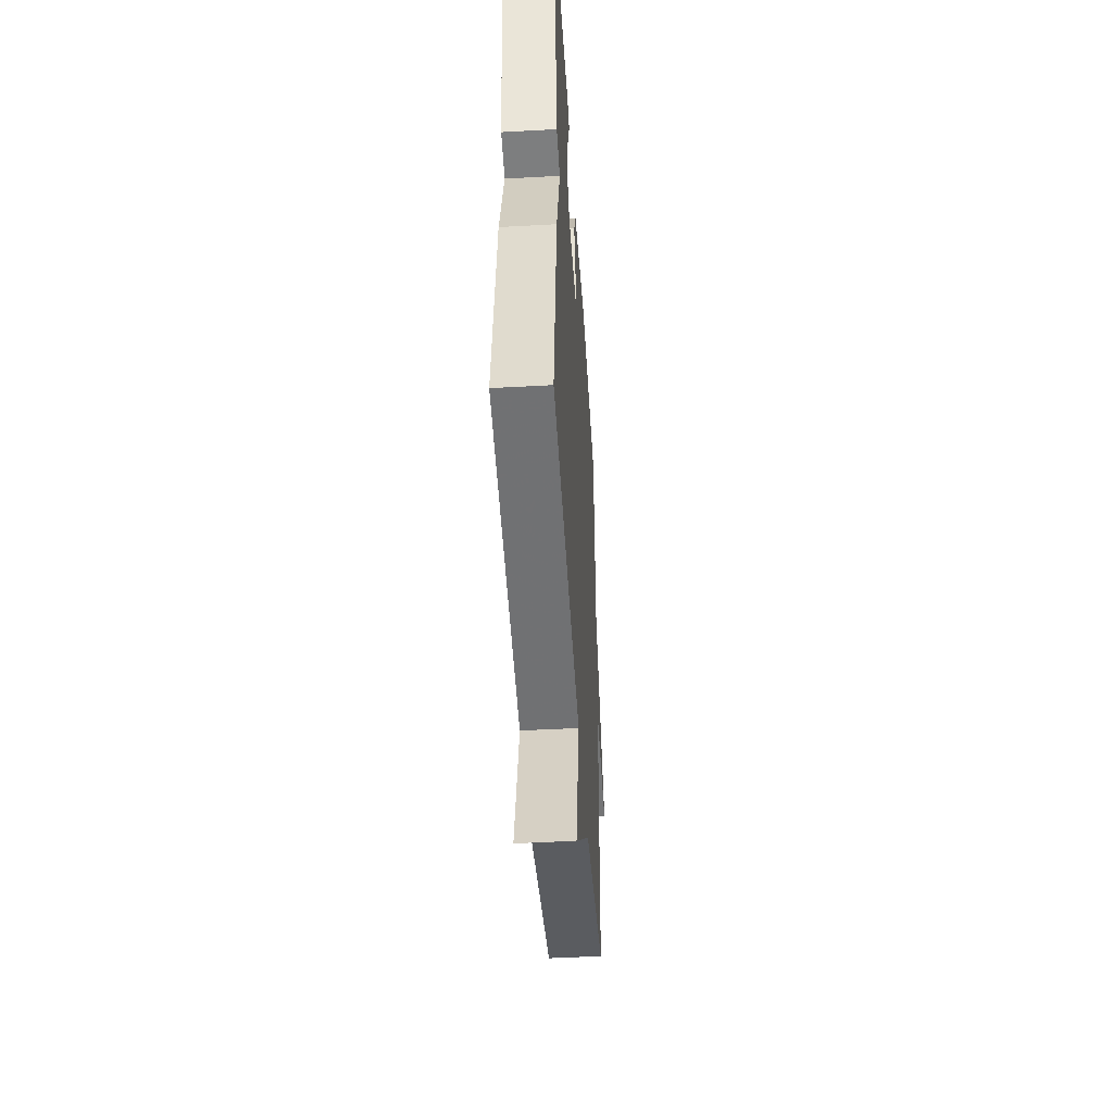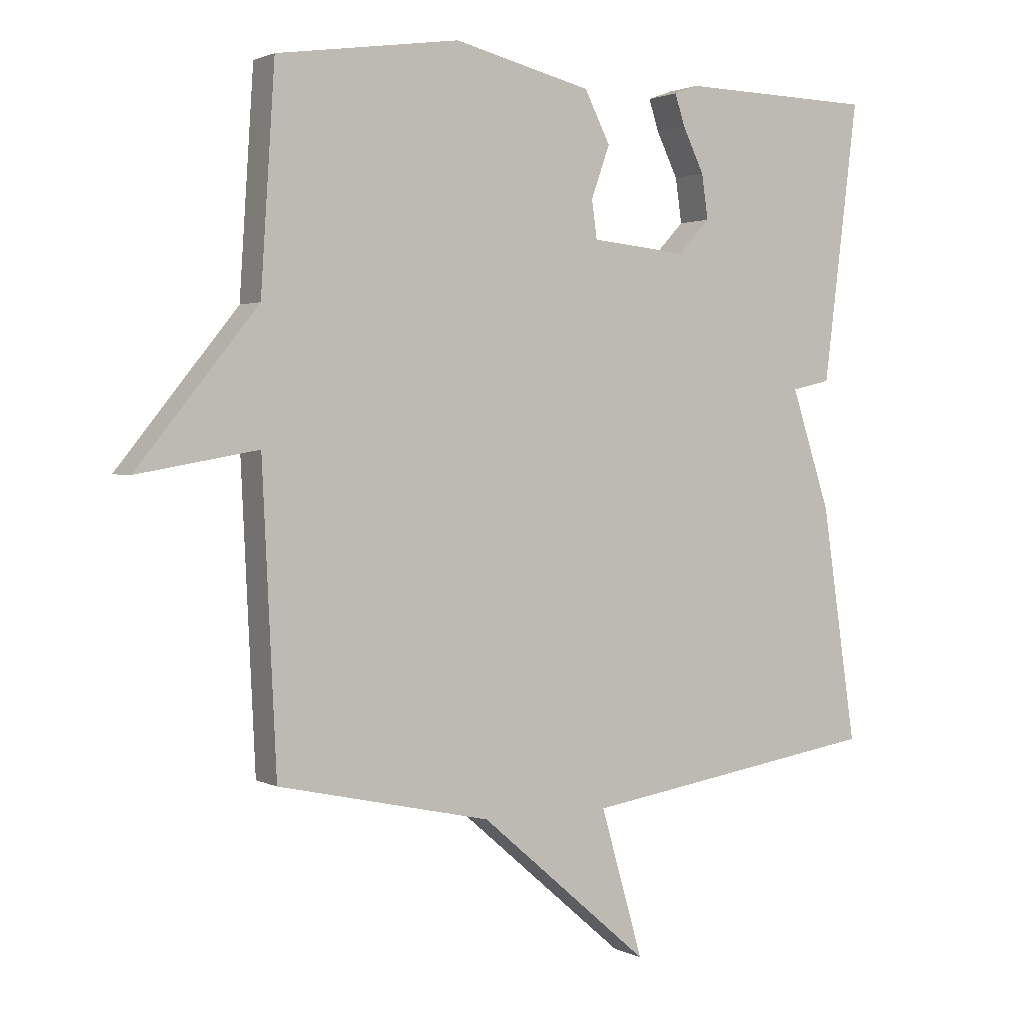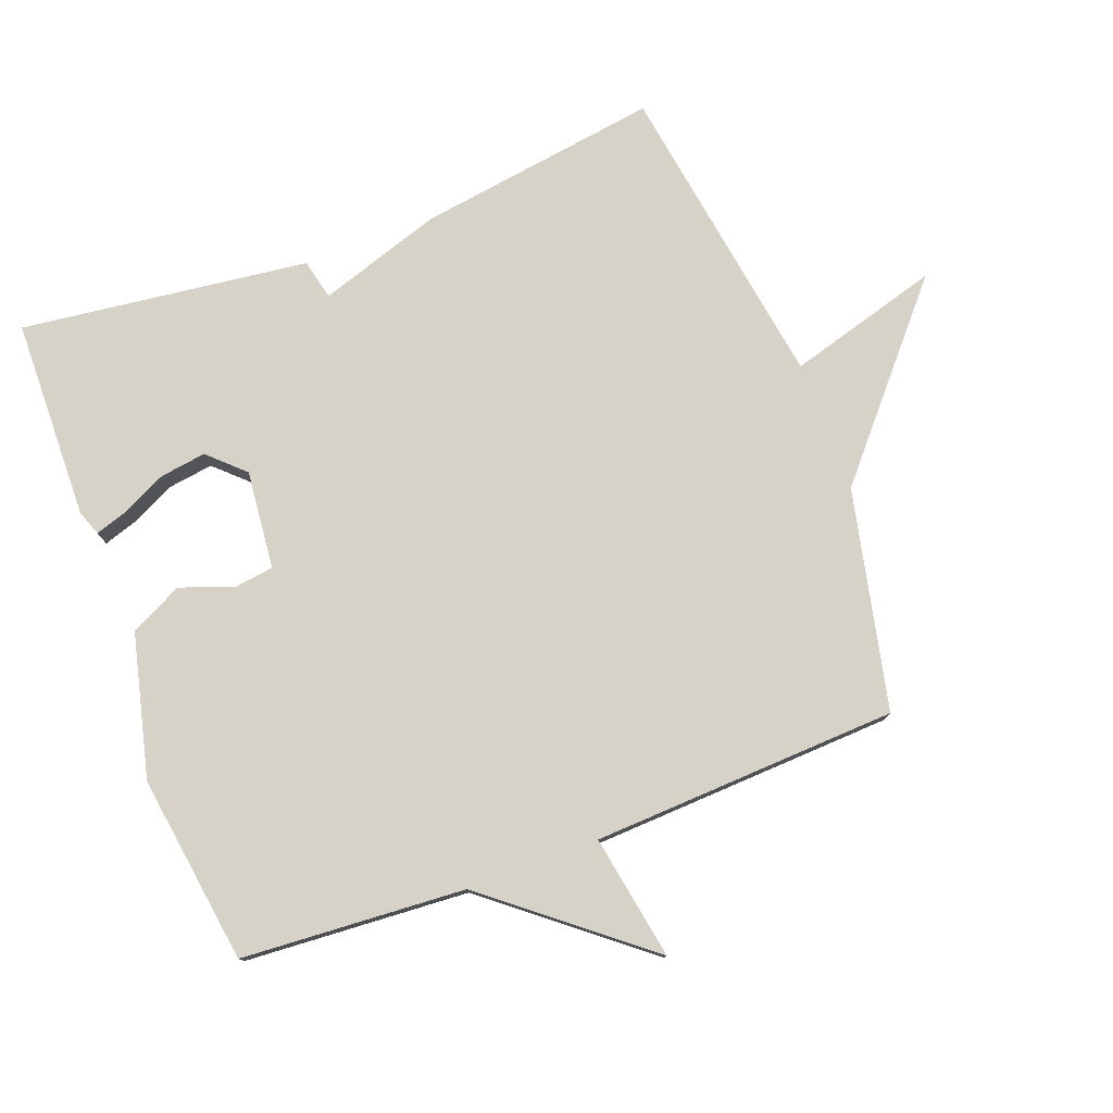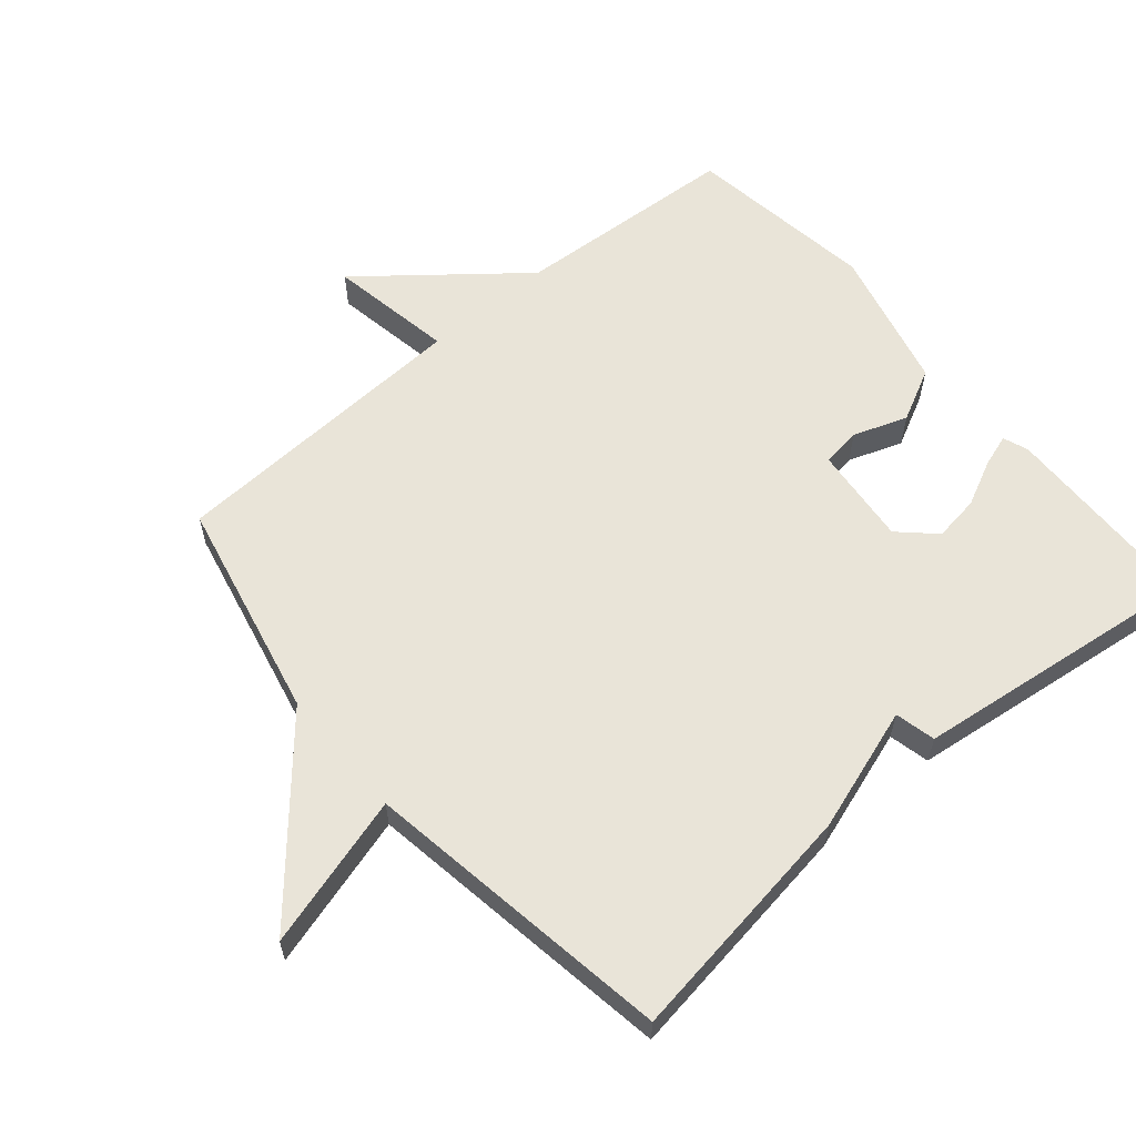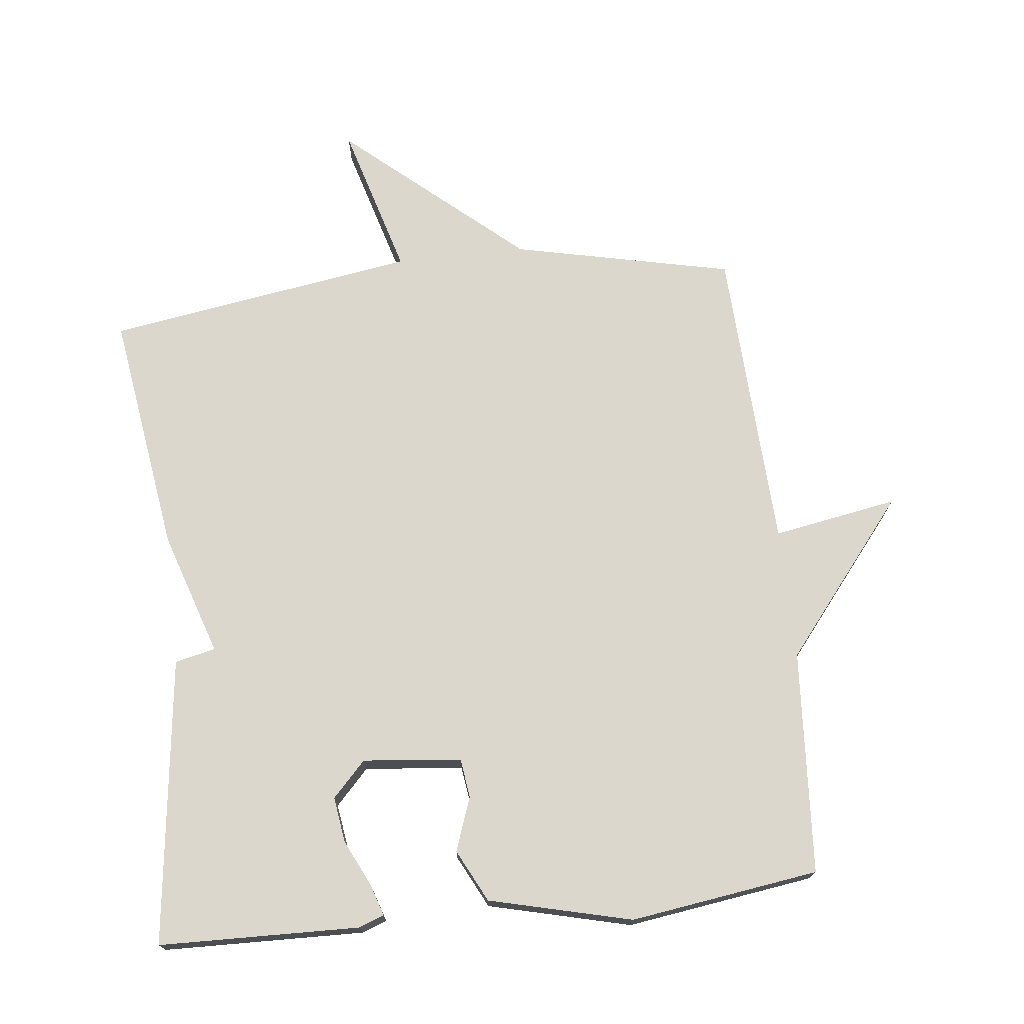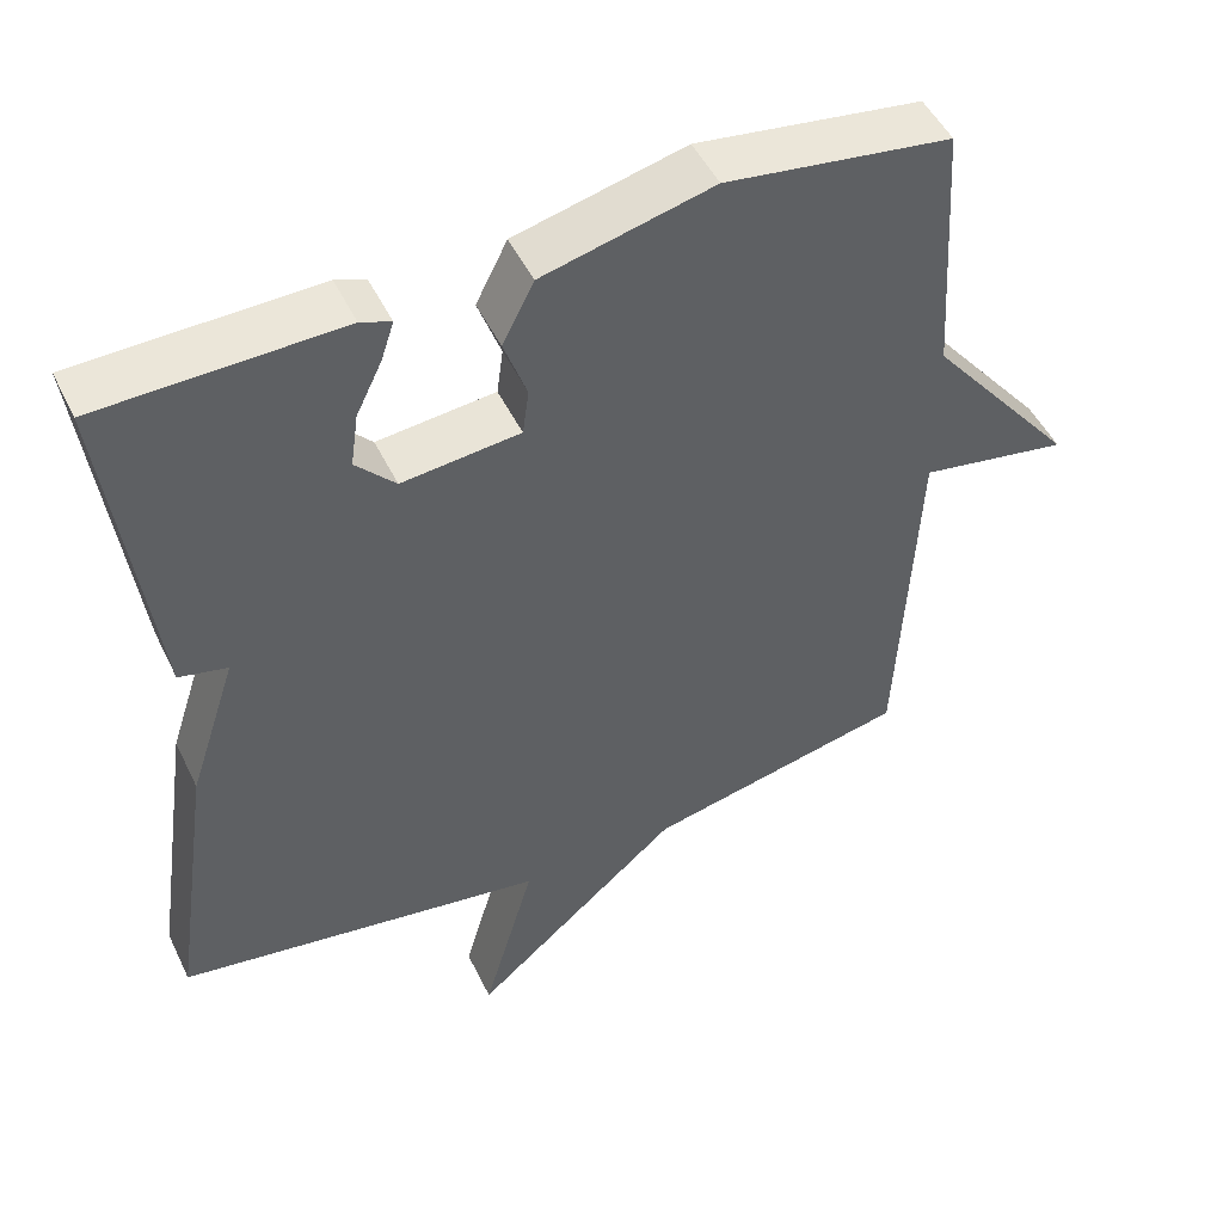
<metadata>
{"format":"obj","ext":"obj","renderer":"f3d","projection":"perspective","resolution":1024,"background":"white","views":[{"elev":-46.5,"azim":-86.4,"up":"+Z"},{"elev":1.9,"azim":149.4,"up":"+Z"},{"elev":77.8,"azim":69.4,"up":"+Y"},{"elev":60.1,"azim":-130.3,"up":"+Y"},{"elev":72.8,"azim":-6.3,"up":"+Y"},{"elev":49.3,"azim":-25.2,"up":"+Z"}]}
</metadata>
<code>
v 0.5 0.07 -0.5
v 0.168 0.07 -0.573
v -0.098 0.07 -0.803
v -0.032 0.07 -0.573
v -0.5 0.07 -0.5
v -0.446 0.07 -0.134
v -0.385 0.07 0.052
v -0.446 0.07 0.066
v -0.5 0.07 0.5
v -0.197 0.07 0.507
v -0.159 0.07 0.493
v -0.175 0.07 0.444
v -0.208 0.07 0.376
v -0.218 0.07 0.307
v -0.168 0.07 0.254
v -0.019 0.07 0.269
v -0.011 0.07 0.328
v -0.04 0.07 0.409
v 0 0.07 0.488
v 0.215 0.07 0.541
v 0.5 0.07 0.5
v 0.522 0.07 0.162
v 0.71 0.07 -0.071
v 0.522 0.07 -0.038
v 0.5 0 -0.5
v 0.168 0 -0.573
v -0.098 0 -0.803
v -0.032 0 -0.573
v -0.5 0 -0.5
v -0.446 0 -0.134
v -0.385 0 0.052
v -0.446 0 0.066
v -0.5 0 0.5
v -0.197 0 0.507
v -0.159 0 0.493
v -0.175 0 0.444
v -0.208 0 0.376
v -0.218 0 0.307
v -0.168 0 0.254
v -0.019 0 0.269
v -0.011 0 0.328
v -0.04 0 0.409
v 0 0 0.488
v 0.215 0 0.541
v 0.5 0 0.5
v 0.522 0 0.162
v 0.71 0 -0.071
v 0.522 0 -0.038
f 22 23 24
f 22 24 1
f 21 22 1
f 20 21 1
f 19 20 1
f 18 19 1
f 17 18 1
f 16 17 1 2
f 15 16 2
f 14 15 2
f 11 12 13
f 10 11 13
f 9 10 13
f 8 9 13
f 7 8 13
f 7 13 14
f 7 14 2
f 6 7 2
f 5 6 2
f 4 5 2
f 2 3 4
f 48 47 46
f 25 48 46
f 25 46 45
f 25 45 44
f 25 44 43
f 25 43 42
f 25 42 41
f 26 25 41 40
f 26 40 39
f 26 39 38
f 37 36 35
f 37 35 34
f 37 34 33
f 37 33 32
f 37 32 31
f 38 37 31
f 26 38 31
f 26 31 30
f 26 30 29
f 26 29 28
f 28 27 26
f 1 25 26 2
f 2 26 27 3
f 3 27 28 4
f 4 28 29 5
f 5 29 30 6
f 6 30 31 7
f 7 31 32 8
f 8 32 33 9
f 9 33 34 10
f 10 34 35 11
f 11 35 36 12
f 12 36 37 13
f 13 37 38 14
f 14 38 39 15
f 15 39 40 16
f 16 40 41 17
f 17 41 42 18
f 18 42 43 19
f 19 43 44 20
f 20 44 45 21
f 21 45 46 22
f 22 46 47 23
f 23 47 48 24
f 24 48 25 1

</code>
